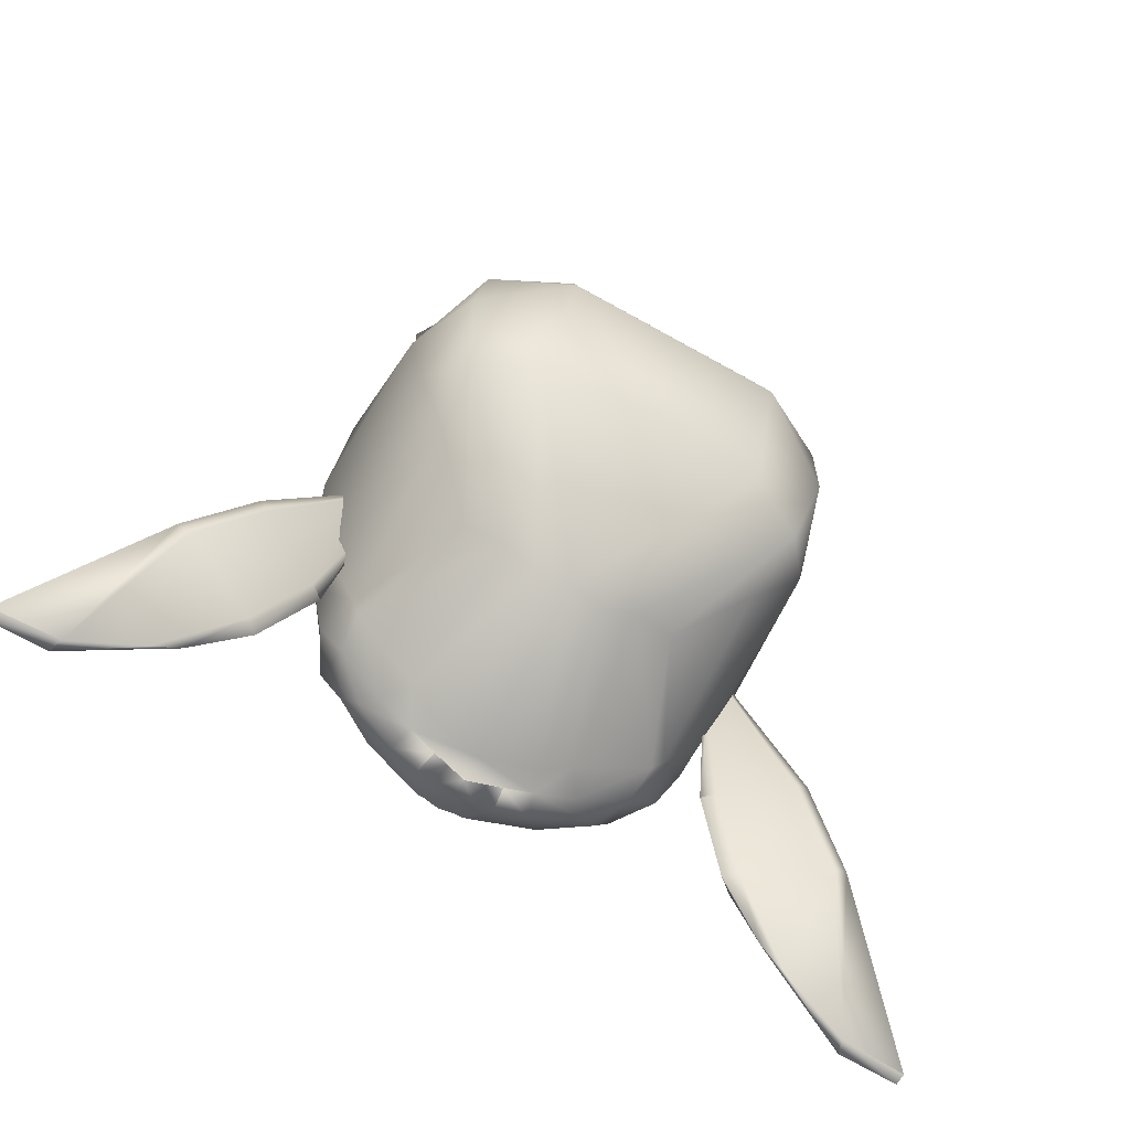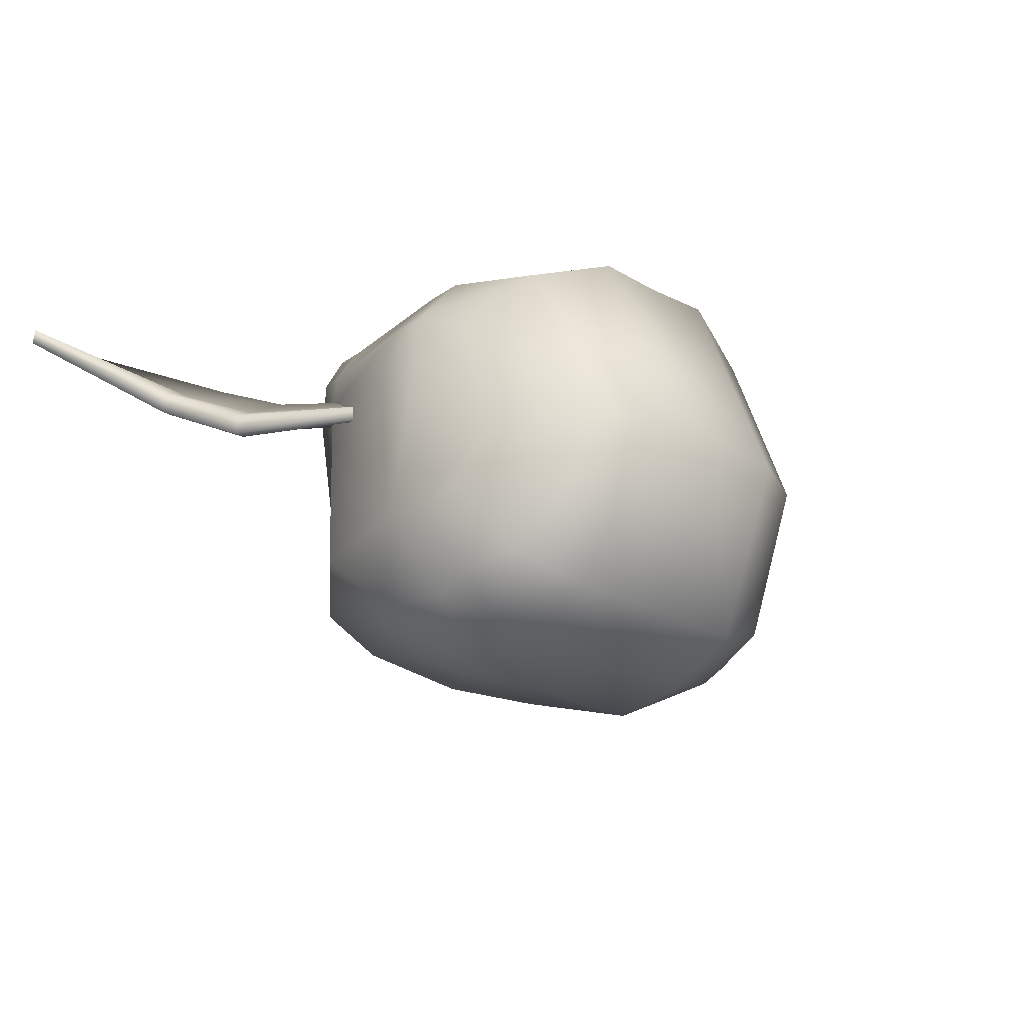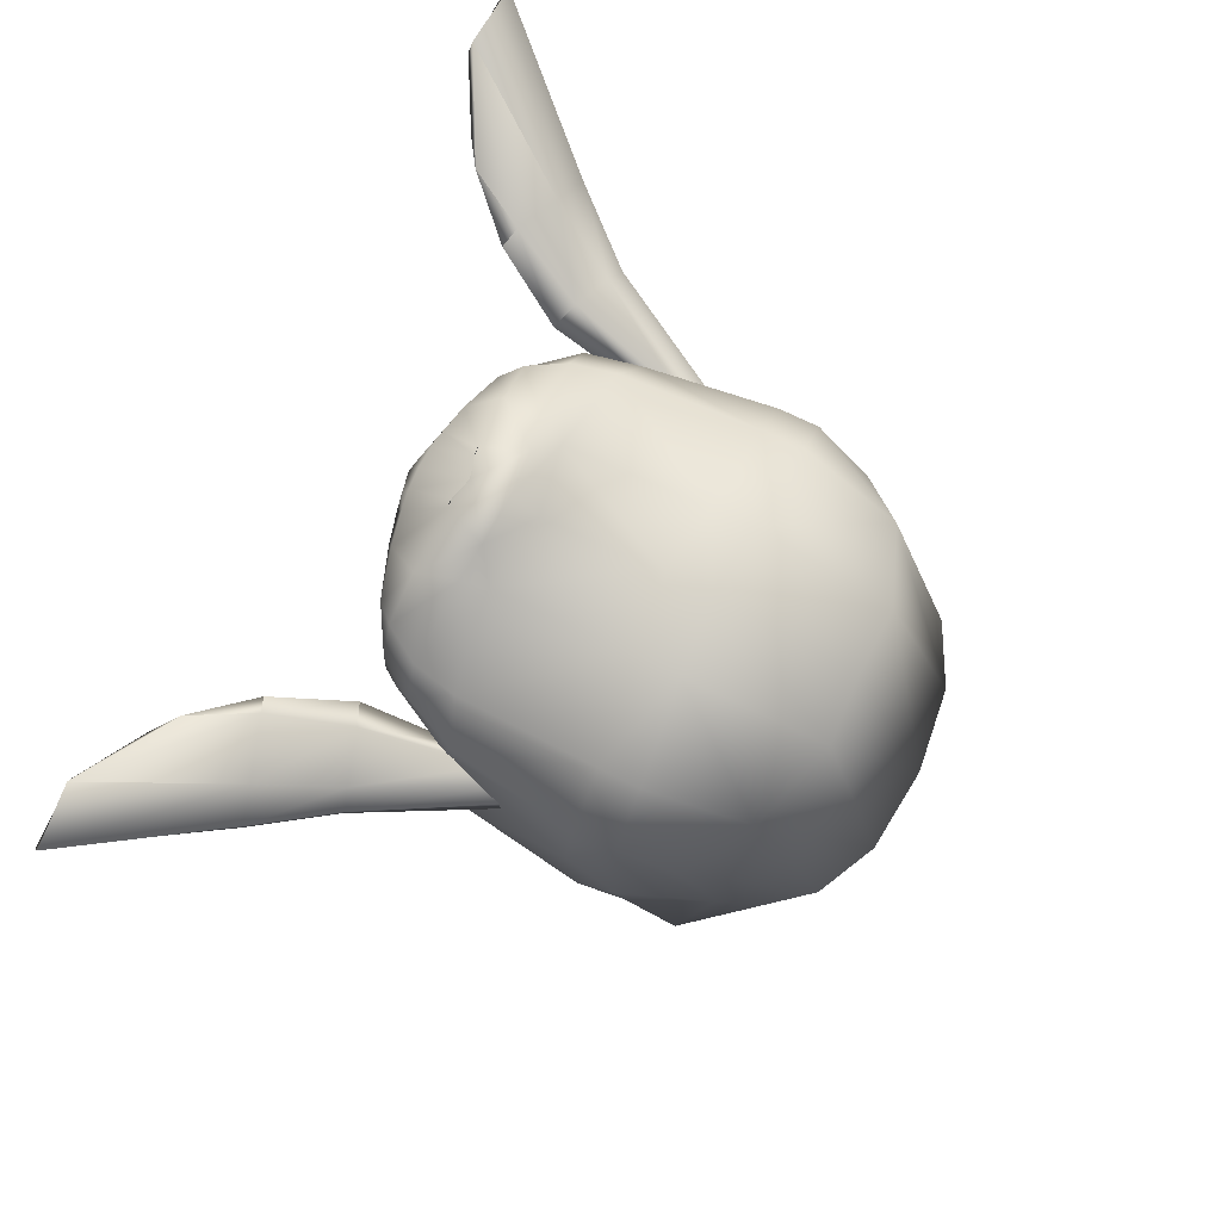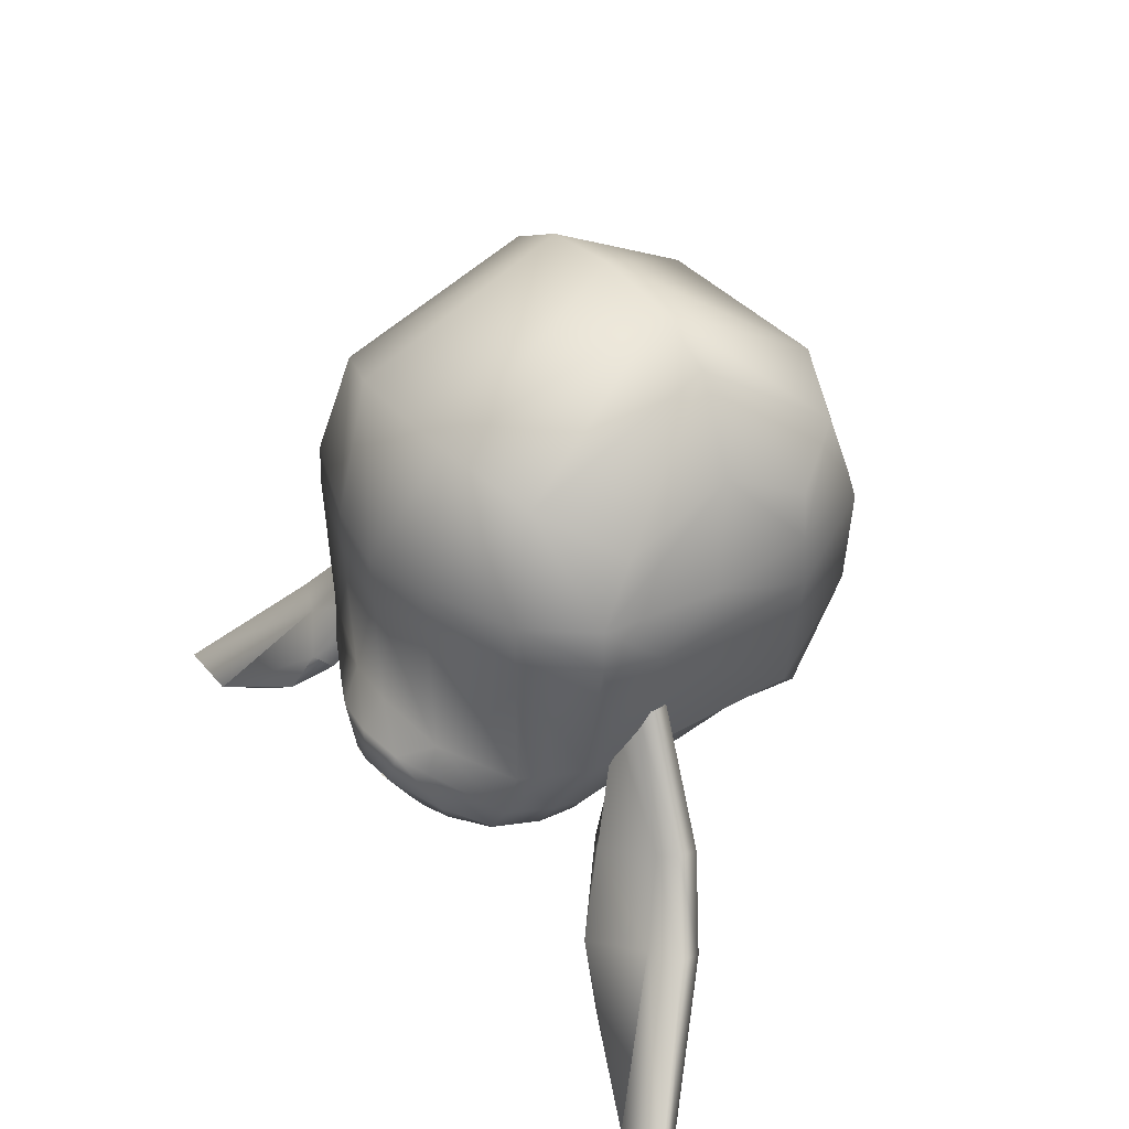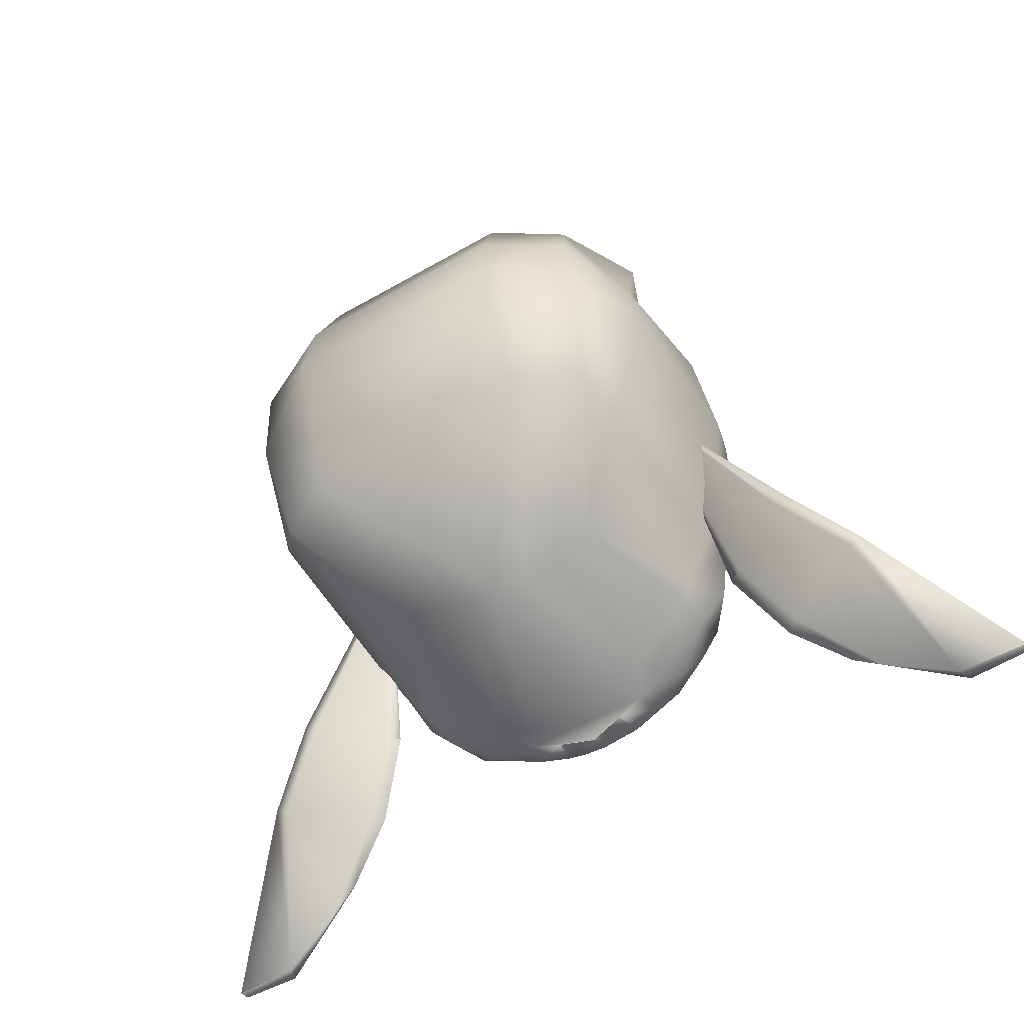
<metadata>
{"format":"obj","ext":"obj","renderer":"f3d","projection":"perspective","resolution":1024,"background":"white","views":[{"elev":-75.6,"azim":151.3,"up":"+Y"},{"elev":-25.9,"azim":139.1,"up":"+Z"},{"elev":73.7,"azim":115.4,"up":"+Z"},{"elev":36.7,"azim":55.5,"up":"+Y"},{"elev":-56.7,"azim":-149.1,"up":"+Y"}]}
</metadata>
<code>
g head
v -3.815e-08 -0.09504 0.3753
v 0.02283 -0.09161 0.3698
v 0.04137 -0.08771 0.3652
v -3.815e-08 -0.09504 0.3753
v 0.01263 -0.09336 0.3722
v 0.02283 -0.09161 0.3698
v -0.04137 -0.08771 0.3652
v -0.02283 -0.09161 0.3698
v -3.815e-08 -0.09504 0.3753
v -0.02283 -0.09161 0.3698
v -0.01263 -0.09336 0.3722
v -3.815e-08 -0.09504 0.3753
v -0.1578 -0.1144 0.349
v -0.19 -0.1473 0.3646
v -0.1685 -0.1093 0.3584
v 0.1484 -0.1144 0.349
v 0.1592 -0.1093 0.3584
v 0.1807 -0.1473 0.3646
v -3.815e-08 -0.09613 0.3584
v -3.815e-08 -0.09504 0.3753
v 0.04137 -0.08771 0.3652
v 0.03633 -0.09017 0.3498
v -3.815e-08 -0.08197 0.2426
v 0.02177 -0.07339 0.249
v 0.05343 -0.08473 0.3412
v 0.07349 -0.02796 0.1454
v -3.815e-08 -0.02991 0.1394
v 0.04433 -0.06857 0.2444
v 0.07038 0.07241 0.1074
v -3.815e-08 0.07241 0.1074
v 0.06913 0.1234 0.1133
v -3.815e-08 0.1234 0.1133
v 0.06866 0.1373 0.1184
v -3.815e-08 0.1373 0.1184
v 0.0651 0.1788 0.132
v -3.815e-08 0.1788 0.132
v -3.815e-08 0.2399 0.2333
v 0.1186 0.1219 0.1398
v 0.12 0.104 0.1347
v 0.1238 0.05033 0.1429
v 0.1098 -0.03006 0.1648
v 0.05471 0.2339 0.2333
v 0.1121 0.161 0.1518
v 0.1408 0.1083 0.1902
v 0.1441 0.0777 0.1905
v 0.1317 -0.003021 0.1912
v 0.04348 0.1868 0.3744
v -3.815e-08 0.1847 0.3744
v -3.815e-08 0.09461 0.4022
v 0.06928 -0.06085 0.2481
v 0.1063 -0.03108 0.2091
v 0.09918 -0.0643 0.3248
v 0.1056 -0.05496 0.3213
v 0.1283 -0.01185 0.3156
v 0.1506 0.07473 0.2987
v 0.06515 -0.08059 0.3594
v 0.09774 -0.06415 0.349
v 0.07486 -0.07576 0.3697
v 0.1509 0.1068 0.2627
v 0.04605 -0.08225 0.3827
v 0.02283 -0.09161 0.3698
v 0.02579 -0.08543 0.3879
v 0.1287 -0.007224 0.3375
v 0.1404 0.07579 0.3335
v 0.1404 0.1016 0.3331
v 0.1264 0.1609 0.2389
v 0.1145 -0.0408 0.3501
v 0.1431 0.1437 0.1949
v 0.09377 0.2143 0.2338
v 0.1328 0.1389 0.31
v 0.09796 0.1676 0.3535
v 0.1099 0.1024 0.3717
v 0.04827 0.09761 0.3934
v 0.1096 0.07647 0.3727
v 0.04756 0.07155 0.3937
v -3.815e-08 0.06525 0.4008
v 0.106 -0.01404 0.3705
v 0.0467 -0.02085 0.3895
v -3.815e-08 -0.01186 0.3982
v 0.1008 -0.04095 0.3759
v 0.03055 -0.0316 0.4087
v -3.815e-08 -0.02898 0.4133
v -3.815e-08 -0.05331 0.4128
v 0.01972 -0.05922 0.4076
v 0.0861 -0.06407 0.375
v 0.0519 -0.03561 0.3986
v 0.05745 -0.06168 0.3937
v 0.01395 -0.05848 0.4093
v 0.01414 -0.08701 0.3893
v -3.815e-08 -0.05407 0.4105
v -3.815e-08 -0.0876 0.3901
v -3.815e-08 -0.09504 0.3753
v 0.01263 -0.09336 0.3722
v 0.02283 -0.09161 0.3698
v -3.815e-08 -0.05407 0.4105
v -3.815e-08 -0.06917 0.3802
v 0.02022 -0.06562 0.3918
v 0.01395 -0.05848 0.4093
v 0.03514 -0.05928 0.3924
v 0.01972 -0.05922 0.4076
v 0.01972 -0.05922 0.4076
v 0.03514 -0.05928 0.3924
v -3.815e-08 -0.06917 0.3802
v -3.815e-08 -0.05331 0.4128
v -0.04137 -0.08771 0.3652
v -3.815e-08 -0.09504 0.3753
v -3.815e-08 -0.09613 0.3584
v -0.03633 -0.09017 0.3498
v -3.815e-08 -0.08197 0.2426
v -0.02177 -0.07339 0.249
v -0.05343 -0.08473 0.3412
v -0.07349 -0.02796 0.1454
v -3.815e-08 -0.02991 0.1394
v -0.04433 -0.06857 0.2444
v -0.07038 0.07241 0.1074
v -3.815e-08 0.07241 0.1074
v -0.06913 0.1234 0.1133
v -3.815e-08 0.1234 0.1133
v -0.06866 0.1373 0.1184
v -3.815e-08 0.1373 0.1184
v -0.0651 0.1788 0.132
v -3.815e-08 0.1788 0.132
v -3.815e-08 0.2399 0.2333
v -0.1186 0.1219 0.1398
v -0.12 0.104 0.1347
v -0.1238 0.05033 0.1429
v -0.1098 -0.03006 0.1648
v -0.05471 0.2339 0.2333
v -0.1121 0.161 0.1518
v -0.1408 0.1083 0.1902
v -0.1441 0.0777 0.1905
v -0.1317 -0.003021 0.1912
v -0.04348 0.1868 0.3744
v -3.815e-08 0.1847 0.3744
v -3.815e-08 0.09461 0.4022
v -0.06928 -0.06085 0.2481
v -0.1063 -0.03108 0.2091
v -0.09918 -0.0643 0.3248
v -0.1056 -0.05496 0.3213
v -0.1283 -0.01185 0.3156
v -0.1506 0.07473 0.2987
v -0.06515 -0.08059 0.3594
v -0.09774 -0.06415 0.349
v -0.07486 -0.07576 0.3697
v -0.1509 0.1068 0.2627
v -0.04605 -0.08225 0.3827
v -0.02283 -0.09161 0.3698
v -0.02579 -0.08543 0.3879
v -0.1287 -0.007224 0.3375
v -0.1404 0.07579 0.3335
v -0.1404 0.1016 0.3331
v -0.1264 0.1609 0.2389
v -0.117 -0.0408 0.3501
v -0.1431 0.1437 0.1949
v -0.09377 0.2143 0.2338
v -0.1328 0.1389 0.31
v -0.09796 0.1676 0.3535
v -0.1099 0.1024 0.3717
v -0.04827 0.09761 0.3934
v -0.1096 0.07647 0.3727
v -0.04756 0.07155 0.3937
v -3.815e-08 0.06525 0.4008
v -0.0467 -0.02085 0.3895
v -3.815e-08 -0.01186 0.3982
v -3.815e-08 -0.02898 0.4133
v -0.106 -0.01404 0.3705
v -0.09819 -0.04095 0.3759
v -0.03055 -0.0316 0.4087
v -3.815e-08 -0.05331 0.4128
v -0.01972 -0.05922 0.4076
v -0.0861 -0.06407 0.374
v -0.0519 -0.03561 0.3986
v -0.05745 -0.06168 0.3937
v -0.01395 -0.05848 0.4093
v -0.01414 -0.08701 0.3893
v -3.815e-08 -0.05407 0.4105
v -3.815e-08 -0.0876 0.3901
v -3.815e-08 -0.09504 0.3753
v -0.01263 -0.09336 0.3722
v -0.02283 -0.09161 0.3698
v -0.2932 -0.1743 0.3925
v -0.2528 -0.1786 0.3905
v -0.2495 -0.1804 0.381
v -0.2923 -0.1784 0.3837
v -0.2528 -0.1786 0.3905
v -0.19 -0.1473 0.3646
v -0.2067 -0.1581 0.3687
v -0.2495 -0.1804 0.381
v -0.2179 -0.0998 0.3178
v -0.2258 -0.09729 0.3165
v -0.2923 -0.1784 0.3837
v -0.1846 -0.1084 0.3327
v -0.1658 -0.1129 0.3426
v -0.19 -0.1473 0.3646
v -0.1578 -0.1144 0.349
v -0.141 -0.0673 0.3194
v -0.133 -0.06875 0.3258
v -0.1598 -0.06276 0.3095
v -0.1827 -0.05621 0.2946
v -0.1906 -0.0537 0.2933
v -0.1346 0.01464 0.297
v -0.1275 -0.001173 0.2999
v -0.1372 0.04013 0.2859
v -0.133 -0.06875 0.3258
v -0.1375 0.04632 0.2849
v -0.1265 -0.007138 0.3047
v -0.1484 -0.06129 0.3352
v -0.1318 0.01417 0.3117
v -0.1356 0.04757 0.2948
v -0.1913 -0.05063 0.3066
v -0.2264 -0.09423 0.3298
v -0.2923 -0.1784 0.3837
v -0.2932 -0.1743 0.3925
v -0.2043 -0.1003 0.3378
v -0.2528 -0.1786 0.3905
v -0.2932 -0.1743 0.3925
v -0.2264 -0.09423 0.3298
v -0.1795 -0.0547 0.3146
v -0.1913 -0.05063 0.3066
v -0.1341 0.03052 0.3009
v -0.1356 0.04757 0.2948
v -0.1318 0.01417 0.3117
v -0.1484 -0.06129 0.3352
v -0.1685 -0.1093 0.3584
v -0.2528 -0.1786 0.3905
v -0.19 -0.1473 0.3646
v -3.815e-08 -0.05407 0.4105
v -0.02022 -0.06562 0.3918
v -3.815e-08 -0.06917 0.3802
v -0.01395 -0.05848 0.4093
v -0.03514 -0.05928 0.3924
v -0.01972 -0.05922 0.4076
v -0.01972 -0.05922 0.4076
v -3.815e-08 -0.05331 0.4128
v -3.815e-08 -0.06917 0.3802
v -0.03514 -0.05928 0.3924
v -0.1685 -0.1093 0.3584
v -0.1484 -0.06129 0.3352
v -0.133 -0.06875 0.3258
v -0.1578 -0.1144 0.349
v 0.2838 -0.1743 0.3925
v 0.2829 -0.1784 0.3837
v 0.2402 -0.1804 0.381
v 0.2435 -0.1786 0.3905
v 0.2435 -0.1786 0.3905
v 0.1973 -0.1581 0.3687
v 0.1807 -0.1473 0.3646
v 0.2402 -0.1804 0.381
v 0.2085 -0.0998 0.3178
v 0.2164 -0.09729 0.3165
v 0.2829 -0.1784 0.3837
v 0.1753 -0.1084 0.3327
v 0.1564 -0.1129 0.3426
v 0.1807 -0.1473 0.3646
v 0.1484 -0.1144 0.349
v 0.1316 -0.0673 0.3194
v 0.1236 -0.06875 0.3258
v 0.1505 -0.06276 0.3095
v 0.1734 -0.05621 0.2946
v 0.1813 -0.0537 0.2933
v 0.1252 0.01464 0.297
v 0.1182 -0.001173 0.2999
v 0.1279 0.04013 0.2859
v 0.1236 -0.06875 0.3258
v 0.1282 0.04632 0.2849
v 0.1171 -0.007138 0.3047
v 0.1391 -0.06129 0.3352
v 0.1224 0.01417 0.3117
v 0.1262 0.04757 0.2948
v 0.1819 -0.05063 0.3066
v 0.2171 -0.09423 0.3298
v 0.2829 -0.1784 0.3837
v 0.2838 -0.1743 0.3925
v 0.195 -0.1003 0.3378
v 0.2838 -0.1743 0.3925
v 0.2435 -0.1786 0.3905
v 0.2171 -0.09423 0.3298
v 0.1702 -0.0547 0.3146
v 0.1819 -0.05063 0.3066
v 0.1247 0.03052 0.3009
v 0.1262 0.04757 0.2948
v 0.1224 0.01417 0.3117
v 0.1391 -0.06129 0.3352
v 0.1592 -0.1093 0.3584
v 0.2435 -0.1786 0.3905
v 0.1807 -0.1473 0.3646
v 0.1592 -0.1093 0.3584
v 0.1484 -0.1144 0.349
v 0.1236 -0.06875 0.3258
v 0.1391 -0.06129 0.3352
g head_0
f 3 2 1
f 6 5 4
f 9 8 7
f 12 11 10
f 15 14 13
f 18 17 16
f 21 20 19
f 19 22 21
f 22 19 23
f 24 22 23
f 21 22 25
f 25 22 24
f 26 24 23
f 27 26 23
f 28 25 24
f 28 24 26
f 29 26 27
f 30 29 27
f 31 29 30
f 32 31 30
f 33 31 32
f 34 33 32
f 35 33 34
f 36 35 34
f 36 37 35
f 31 33 38
f 38 33 35
f 29 31 39
f 39 31 38
f 26 29 40
f 40 29 39
f 41 28 26
f 41 26 40
f 37 42 35
f 43 38 35
f 35 42 43
f 39 38 44
f 44 38 43
f 40 39 45
f 45 39 44
f 41 40 46
f 46 40 45
f 47 42 37
f 48 47 37
f 48 49 47
f 50 28 41
f 51 41 46
f 51 50 41
f 50 52 28
f 52 25 28
f 51 53 50
f 53 52 50
f 46 54 51
f 54 53 51
f 45 55 46
f 55 54 46
f 56 25 52
f 56 21 25
f 57 56 52
f 57 52 53
f 56 58 21
f 57 58 56
f 59 55 45
f 44 59 45
f 58 60 21
f 21 60 61
f 60 62 61
f 53 54 63
f 54 55 64
f 63 54 64
f 55 59 65
f 64 55 65
f 66 59 44
f 65 59 66
f 67 57 53
f 67 53 63
f 68 66 44
f 68 44 43
f 43 69 68
f 69 66 68
f 42 69 43
f 70 66 69
f 70 65 66
f 71 69 42
f 71 70 69
f 70 71 65
f 47 71 42
f 65 72 64
f 71 72 65
f 47 73 71
f 73 72 71
f 49 73 47
f 72 74 64
f 74 72 73
f 64 74 63
f 75 73 49
f 75 74 73
f 76 75 49
f 74 77 63
f 77 74 75
f 63 77 67
f 78 75 76
f 78 77 75
f 79 78 76
f 77 80 67
f 80 77 78
f 67 80 57
f 78 79 81
f 79 82 81
f 82 83 81
f 83 84 81
f 80 85 57
f 85 58 57
f 86 80 78
f 81 86 78
f 80 86 85
f 85 87 58
f 86 87 85
f 86 81 87
f 81 84 87
f 87 60 58
f 87 84 60
f 84 62 60
f 84 88 62
f 88 89 62
f 88 90 89
f 90 91 89
f 89 91 92
f 93 89 92
f 62 89 93
f 94 62 93
f 97 96 95
f 98 97 95
f 99 97 98
f 100 99 98
f 103 102 101
f 104 103 101
f 107 106 105
f 105 108 107
f 107 108 109
f 108 110 109
f 108 105 111
f 108 111 110
f 110 112 109
f 112 113 109
f 111 114 110
f 110 114 112
f 112 115 113
f 115 116 113
f 115 117 116
f 117 118 116
f 117 119 118
f 119 120 118
f 119 121 120
f 121 122 120
f 123 122 121
f 119 117 124
f 119 124 121
f 117 115 125
f 117 125 124
f 115 112 126
f 115 126 125
f 114 127 112
f 112 127 126
f 128 123 121
f 124 129 121
f 128 121 129
f 124 125 130
f 124 130 129
f 125 126 131
f 125 131 130
f 126 127 132
f 126 132 131
f 128 133 123
f 133 134 123
f 135 134 133
f 114 136 127
f 127 137 132
f 136 137 127
f 138 136 114
f 111 138 114
f 139 137 136
f 138 139 136
f 140 132 137
f 139 140 137
f 141 131 132
f 140 141 132
f 111 142 138
f 105 142 111
f 142 143 138
f 138 143 139
f 144 142 105
f 144 143 142
f 141 145 131
f 145 130 131
f 146 144 105
f 146 105 147
f 148 146 147
f 140 139 149
f 141 140 150
f 140 149 150
f 145 141 151
f 141 150 151
f 145 152 130
f 145 151 152
f 143 153 139
f 139 153 149
f 152 154 130
f 130 154 129
f 155 129 154
f 152 155 154
f 155 128 129
f 152 156 155
f 151 156 152
f 155 157 128
f 156 157 155
f 157 156 151
f 157 133 128
f 158 157 151
f 158 151 150
f 159 133 157
f 158 159 157
f 159 135 133
f 160 158 150
f 158 160 159
f 160 150 149
f 159 161 135
f 160 161 159
f 161 162 135
f 161 163 162
f 163 164 162
f 165 164 163
f 166 160 149
f 160 166 161
f 166 163 161
f 166 149 153
f 167 166 153
f 166 167 163
f 167 153 143
f 163 168 165
f 169 165 168
f 170 169 168
f 171 167 143
f 144 171 143
f 167 172 163
f 163 172 168
f 172 167 171
f 173 171 144
f 173 172 171
f 168 172 173
f 170 168 173
f 146 173 144
f 170 173 146
f 148 170 146
f 174 170 148
f 175 174 148
f 176 174 175
f 177 176 175
f 177 175 178
f 175 179 178
f 175 148 179
f 148 180 179
f 183 182 181
f 184 183 181
f 187 186 185
f 188 187 185
f 187 188 189
f 189 188 190
f 188 191 190
f 192 187 189
f 193 187 192
f 187 193 194
f 193 195 194
f 193 196 195
f 196 197 195
f 192 198 193
f 198 196 193
f 189 199 192
f 199 198 192
f 190 200 189
f 200 199 189
f 198 201 196
f 201 202 196
f 203 201 198
f 199 203 198
f 196 202 204
f 205 203 199
f 200 205 199
f 202 206 204
f 204 206 207
f 206 208 207
f 209 205 200
f 210 209 200
f 210 200 190
f 211 210 190
f 190 212 211
f 212 213 211
f 216 215 214
f 217 216 214
f 214 218 217
f 218 219 217
f 218 220 219
f 220 221 219
f 222 220 218
f 223 222 218
f 223 218 214
f 224 223 214
f 214 225 224
f 225 226 224
f 229 228 227
f 228 230 227
f 228 231 230
f 231 232 230
f 235 234 233
f 236 235 233
f 239 238 237
f 240 239 237
f 243 242 241
f 244 243 241
f 247 246 245
f 246 248 245
f 248 246 249
f 248 249 250
f 251 248 250
f 246 252 249
f 246 253 252
f 253 246 254
f 255 253 254
f 256 253 255
f 257 256 255
f 258 252 253
f 256 258 253
f 259 249 252
f 258 259 252
f 260 250 249
f 259 260 249
f 261 258 256
f 262 261 256
f 261 263 258
f 263 259 258
f 262 256 264
f 263 265 259
f 265 260 259
f 266 262 264
f 266 264 267
f 268 266 267
f 265 269 260
f 269 270 260
f 260 270 250
f 270 271 250
f 272 250 271
f 273 272 271
f 276 275 274
f 275 277 274
f 278 274 277
f 279 278 277
f 280 278 279
f 281 280 279
f 280 282 278
f 282 283 278
f 278 283 274
f 283 284 274
f 285 274 284
f 286 285 284
f 289 288 287
f 290 289 287

</code>
